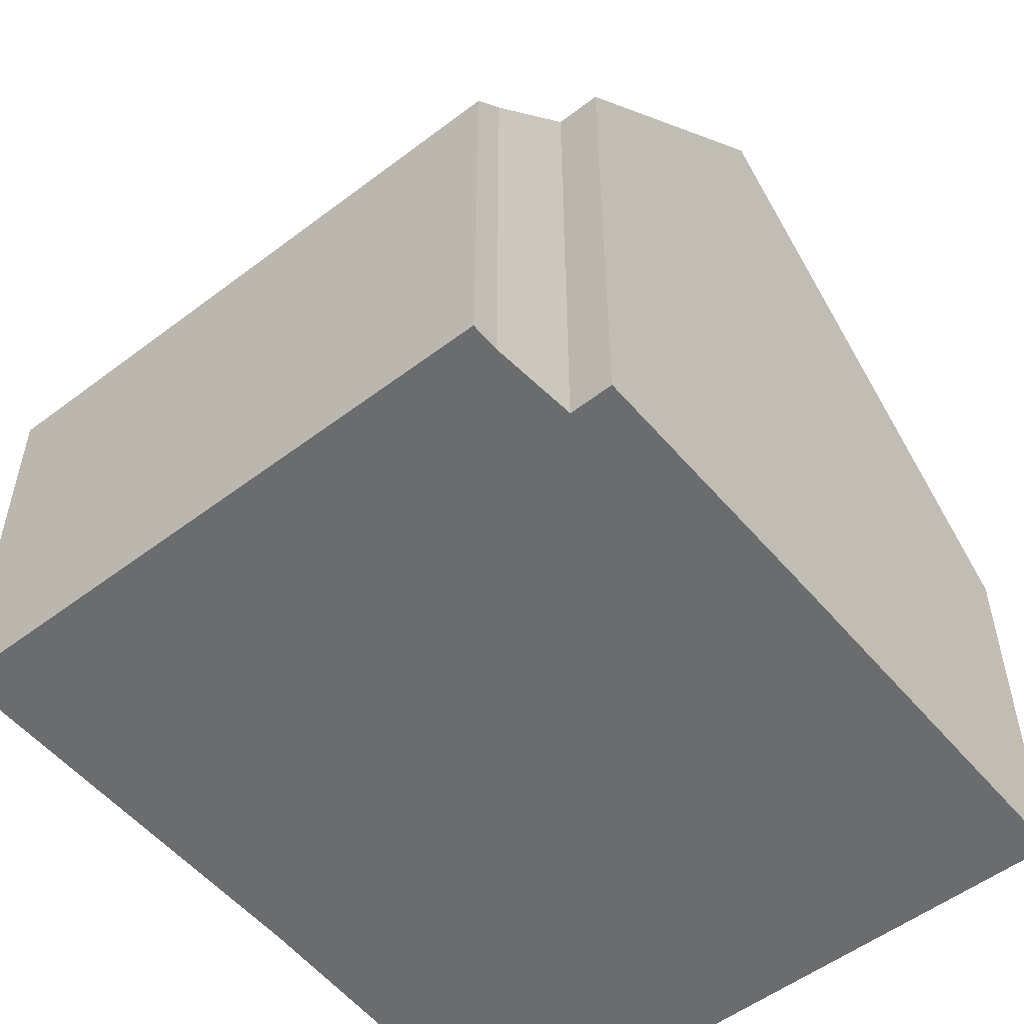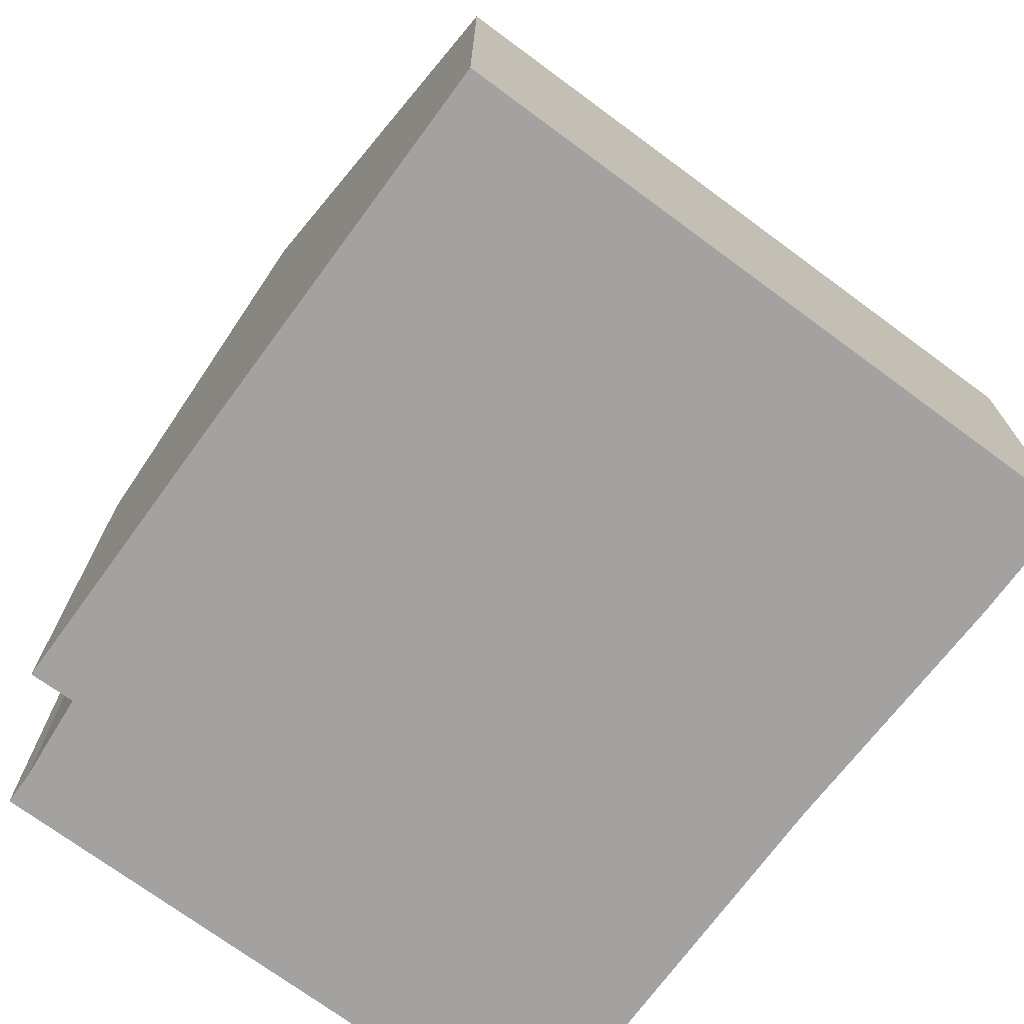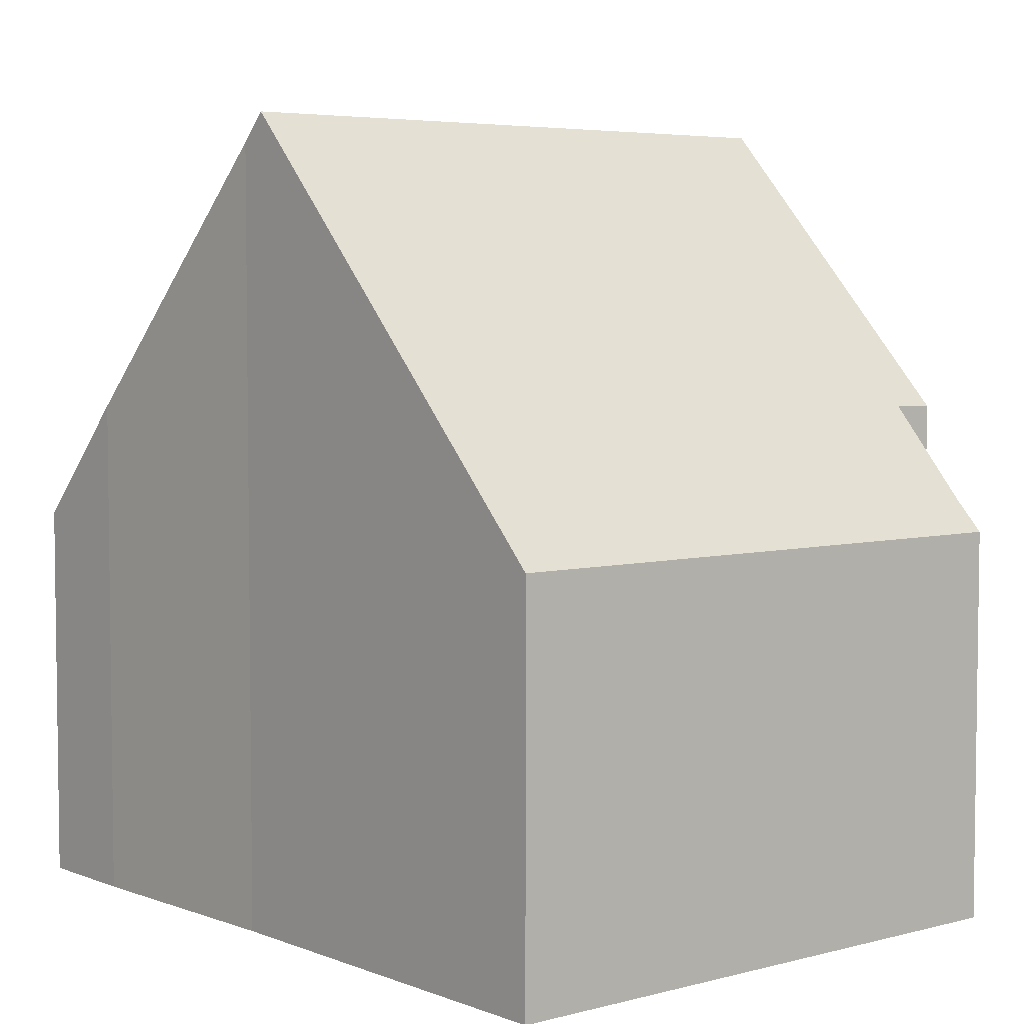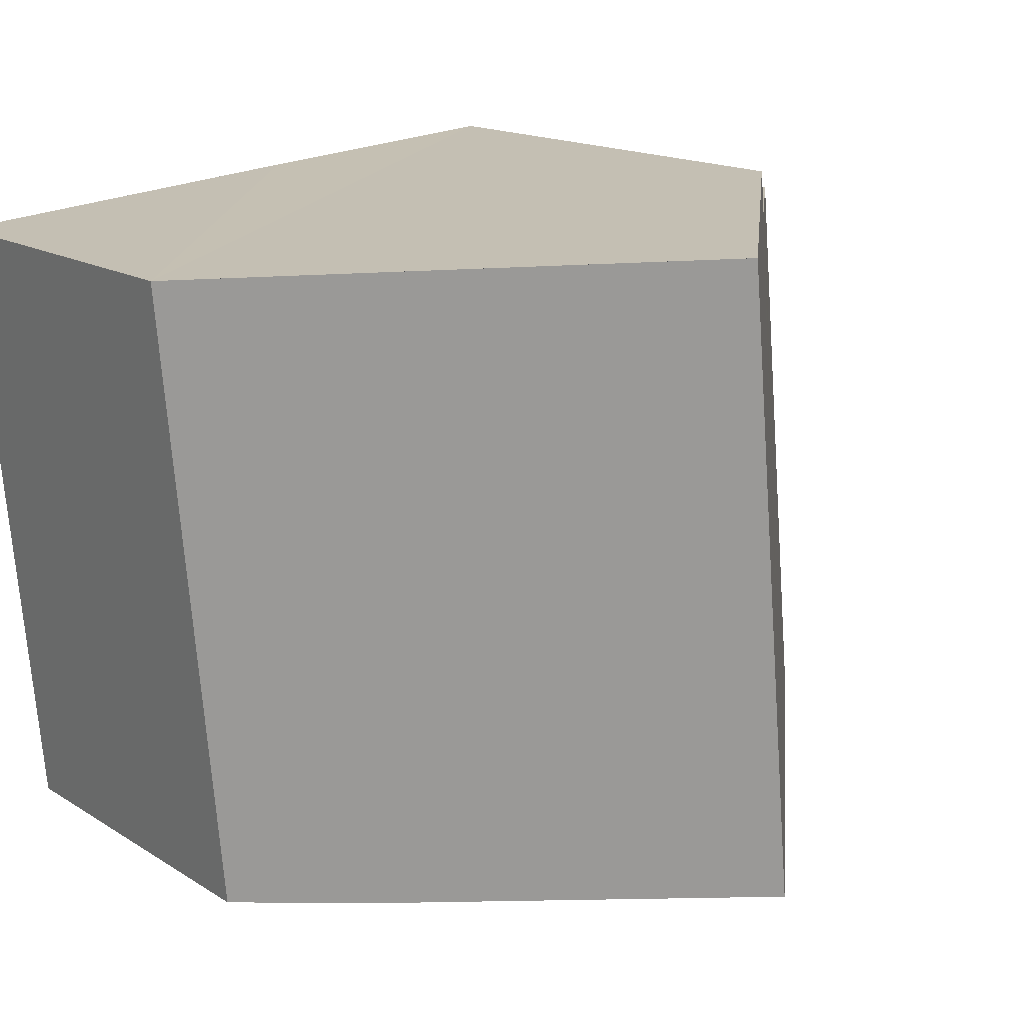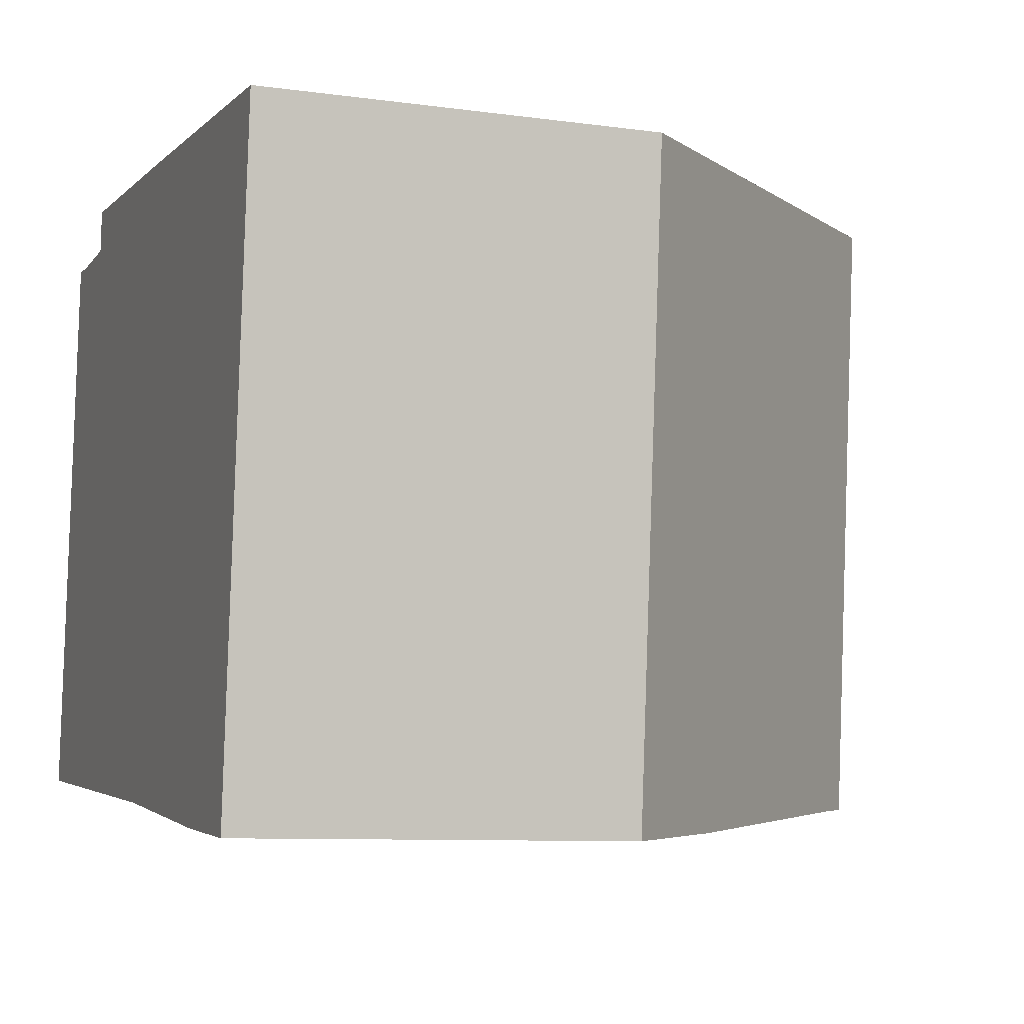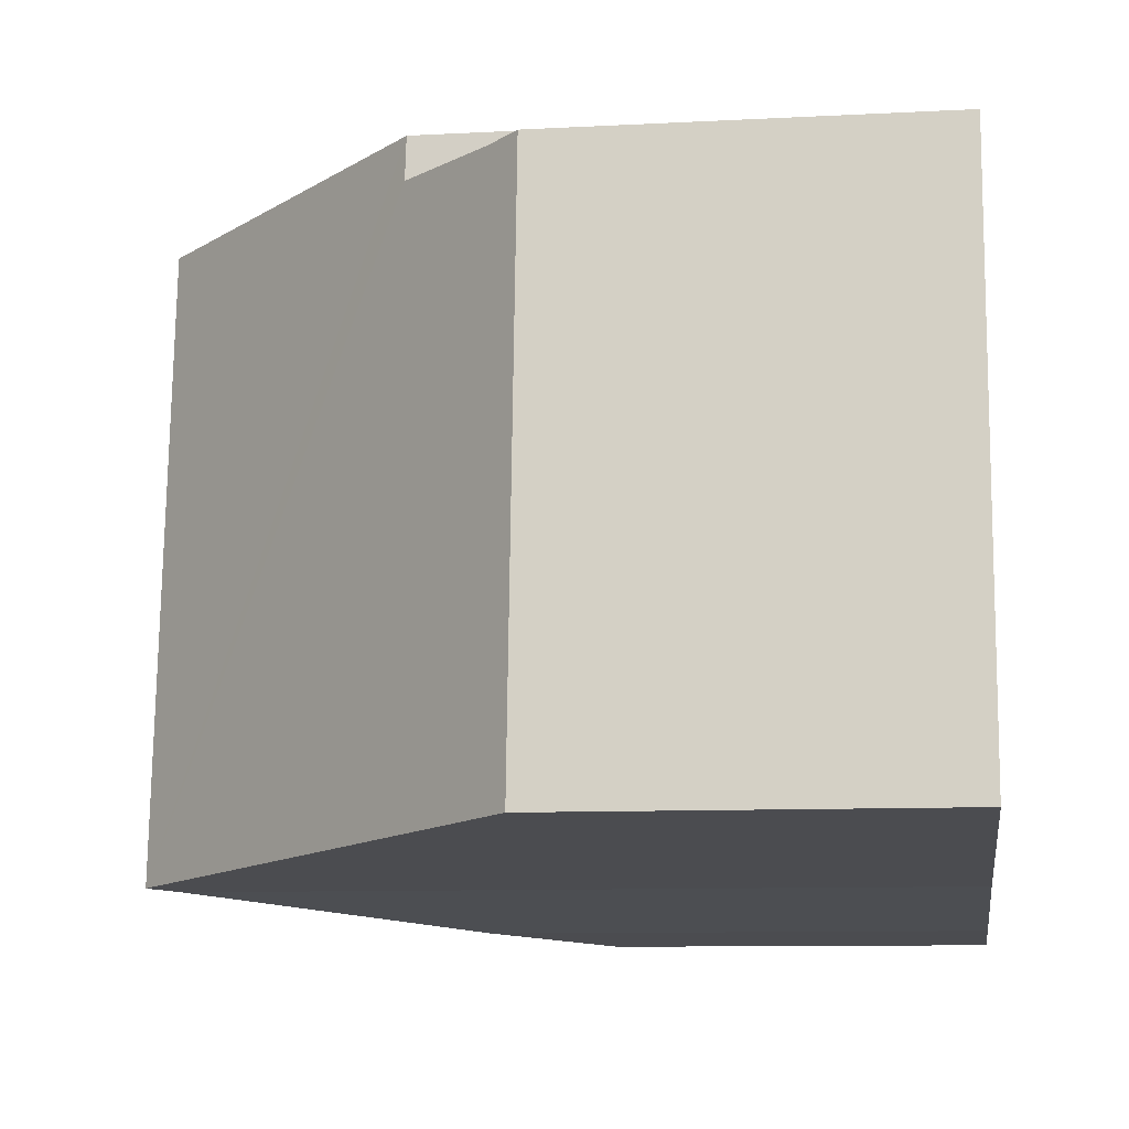
<metadata>
{"format":"obj","ext":"obj","renderer":"f3d","projection":"perspective","resolution":1024,"background":"white","views":[{"elev":-53.6,"azim":-45.7,"up":"+Y"},{"elev":-72.7,"azim":58.9,"up":"+Y"},{"elev":4.9,"azim":-124.4,"up":"+Y"},{"elev":15.6,"azim":142.3,"up":"+Z"},{"elev":-8.7,"azim":69.5,"up":"+Z"},{"elev":-9.9,"azim":-82.3,"up":"+Z"}]}
</metadata>
<code>
v  9.046 6.927 -0.95
v  11.41 5.304 7.71
v  10.6 5.304 -1.094
v  5.665 10.48 -0.526
v  5.303 10.86 -0.492
v  6.111 10.86 8.203
v  6.232 10.73 8.192
v  0 5.304 3.248e-16
v  0.741 5.304 7.977
v  1.135 5.716 7.941
v  2.318 6.945 7.936
v  2.365 6.936 8.529
v  1.135 -4.862e-16 7.941
v  0.741 -4.884e-16 7.977
v  2.318 -4.859e-16 7.936
v  2.365 -5.223e-16 8.529
v  6.111 -5.023e-16 8.203
v  11.41 -4.721e-16 7.71
v  6.232 -5.016e-16 8.192
v  0 0 0
v  10.6 6.699e-17 -1.094
v  9.046 5.817e-17 -0.95
v  5.665 3.221e-17 -0.526
v  5.303 3.013e-17 -0.492
g defaultobject
f 1 2 3
f 2 1 4
f 2 4 5
f 2 5 6
f 2 6 7
f 8 9 5
f 10 5 9
f 11 5 10
f 12 5 11
f 6 5 12
f 9 13 10
f 13 9 14
f 10 15 11
f 15 10 13
f 12 7 6
f 7 12 2
f 2 12 16
f 2 16 17
f 2 17 18
f 18 17 19
f 15 12 11
f 12 15 16
f 20 9 8
f 9 20 14
f 18 3 2
f 3 18 21
f 3 22 1
f 22 3 21
f 1 23 4
f 23 1 22
f 4 8 5
f 8 4 23
f 8 23 20
f 20 23 24
f 19 21 18
f 21 19 22
f 22 19 23
f 23 19 17
f 23 17 16
f 23 16 24
f 24 16 15
f 24 15 20
f 20 15 13
f 20 13 14

</code>
